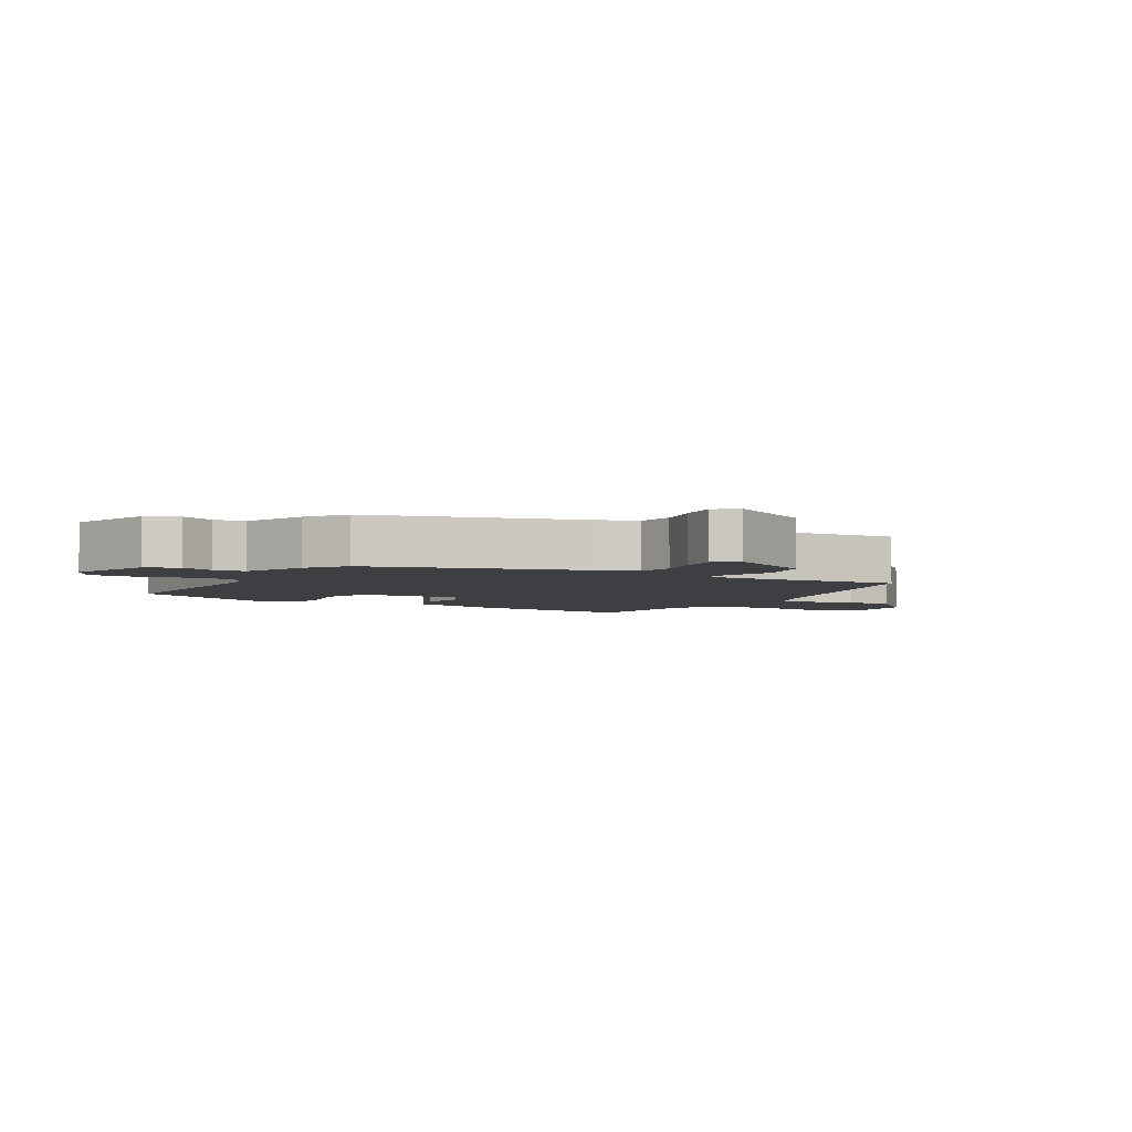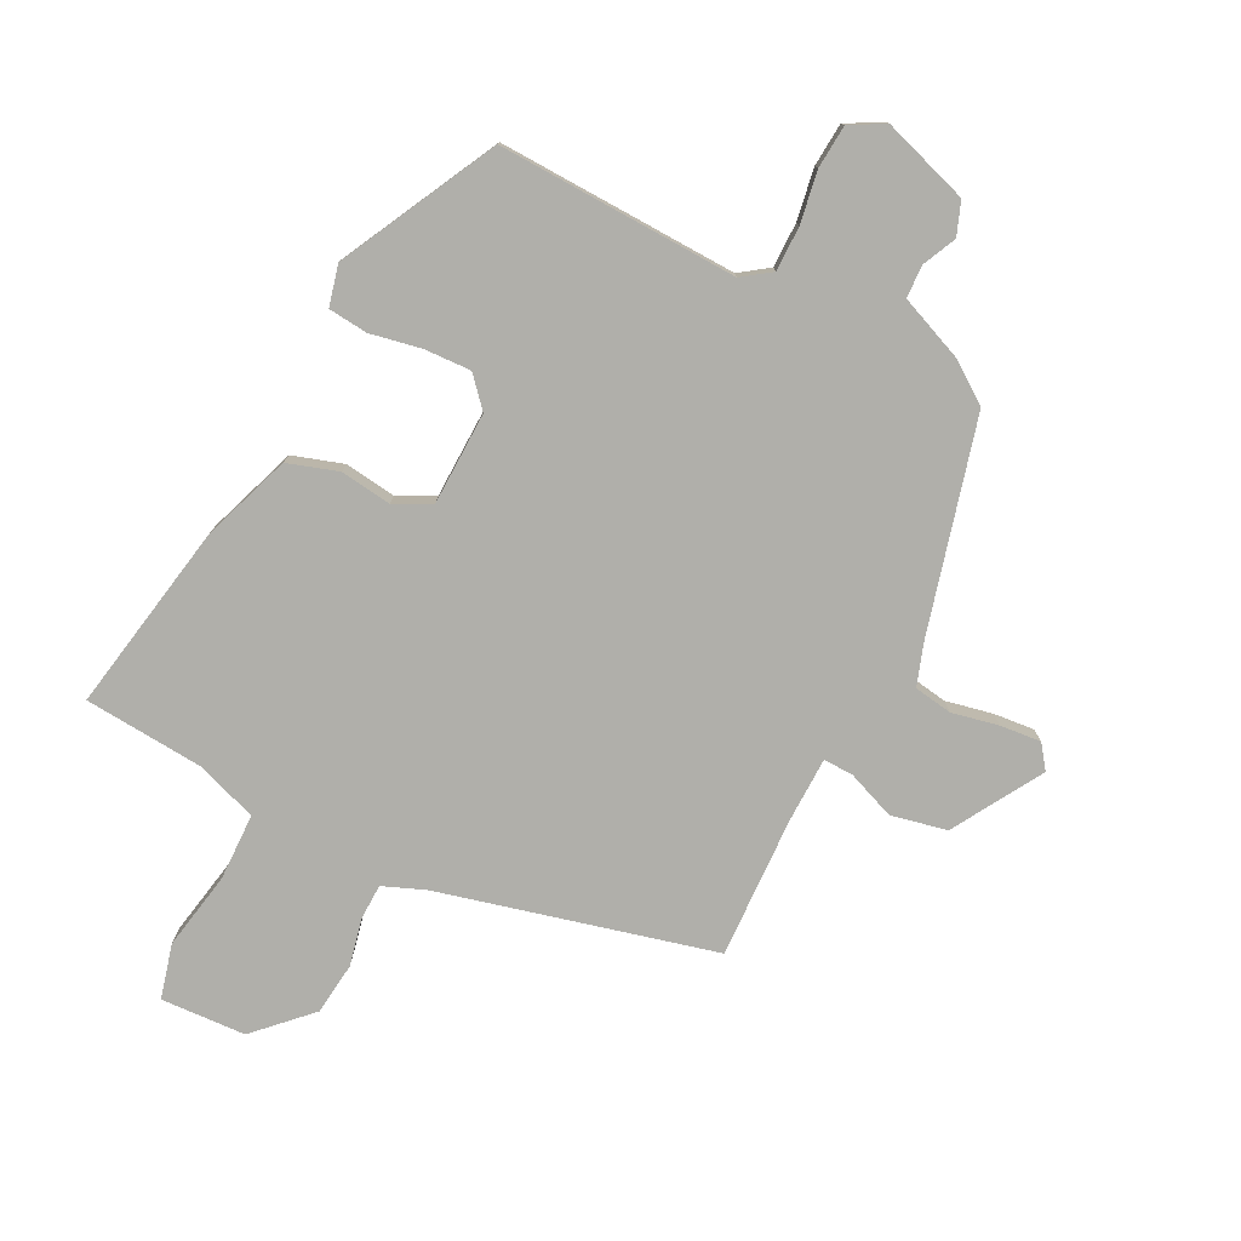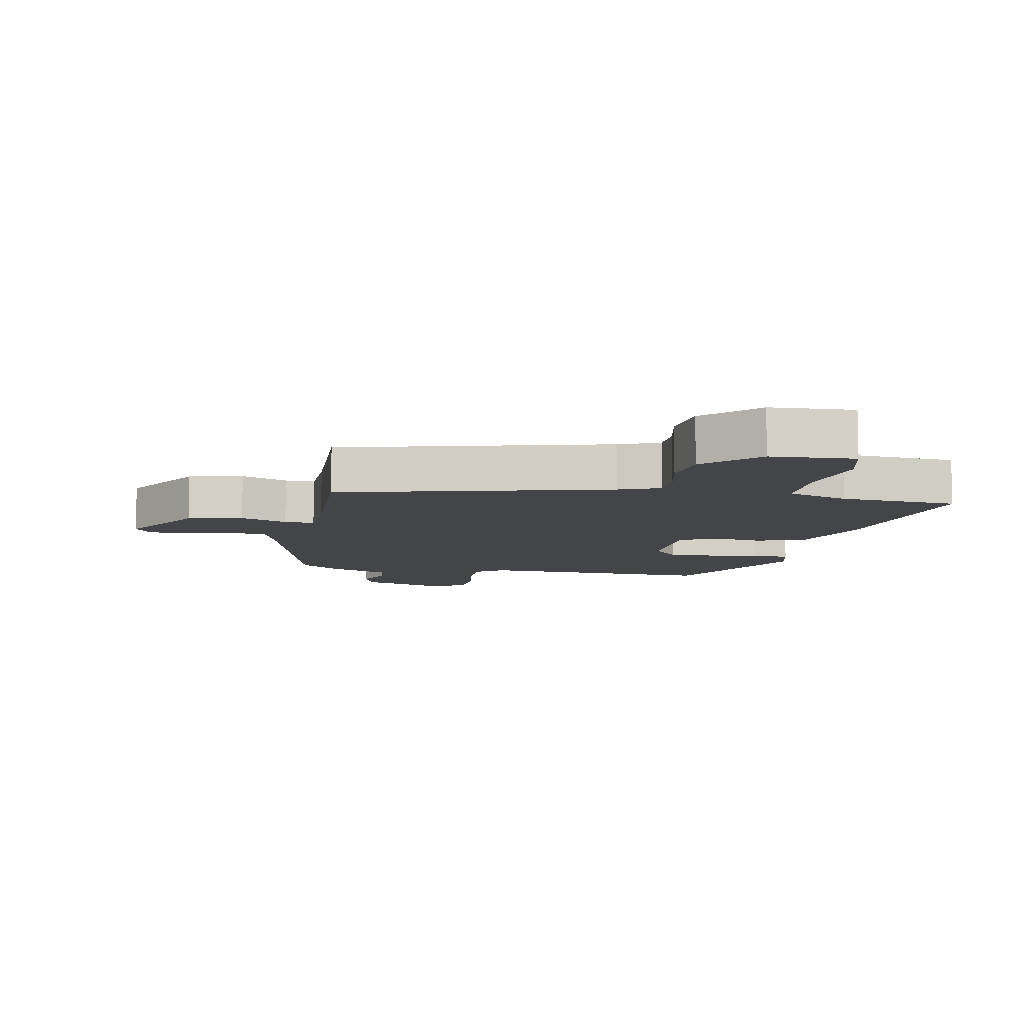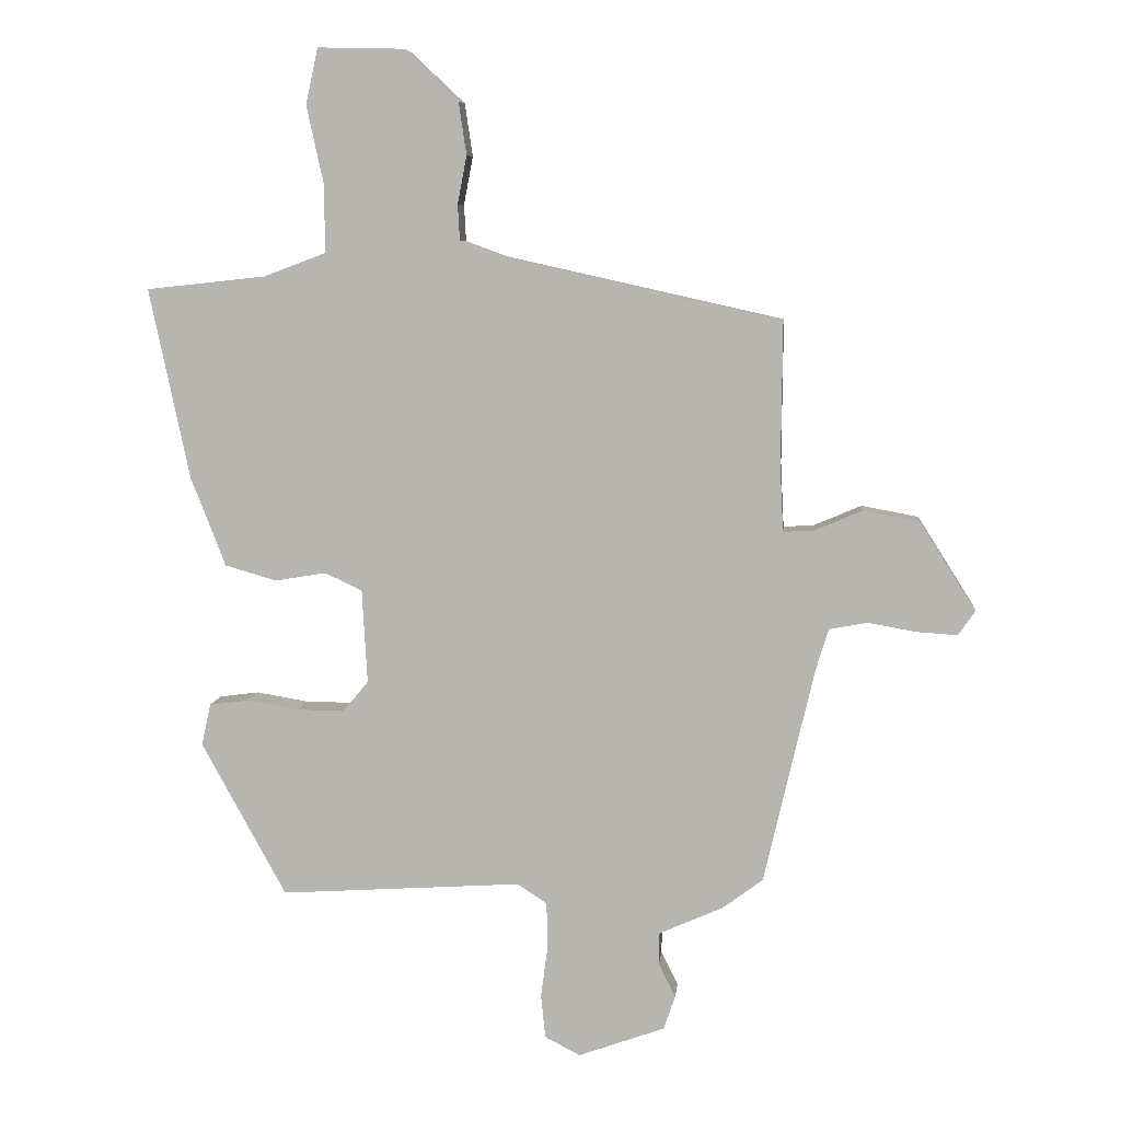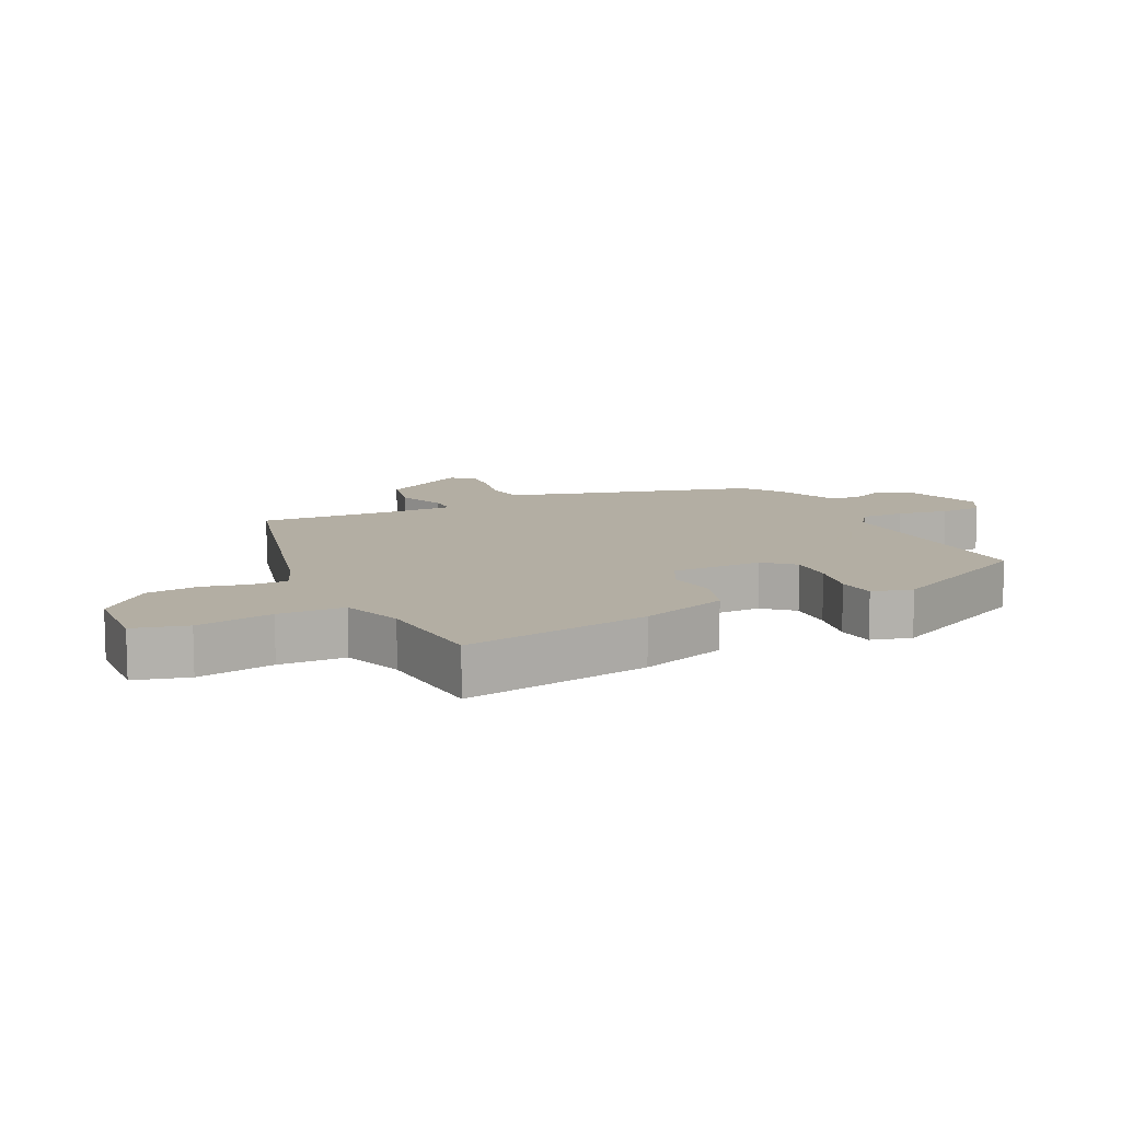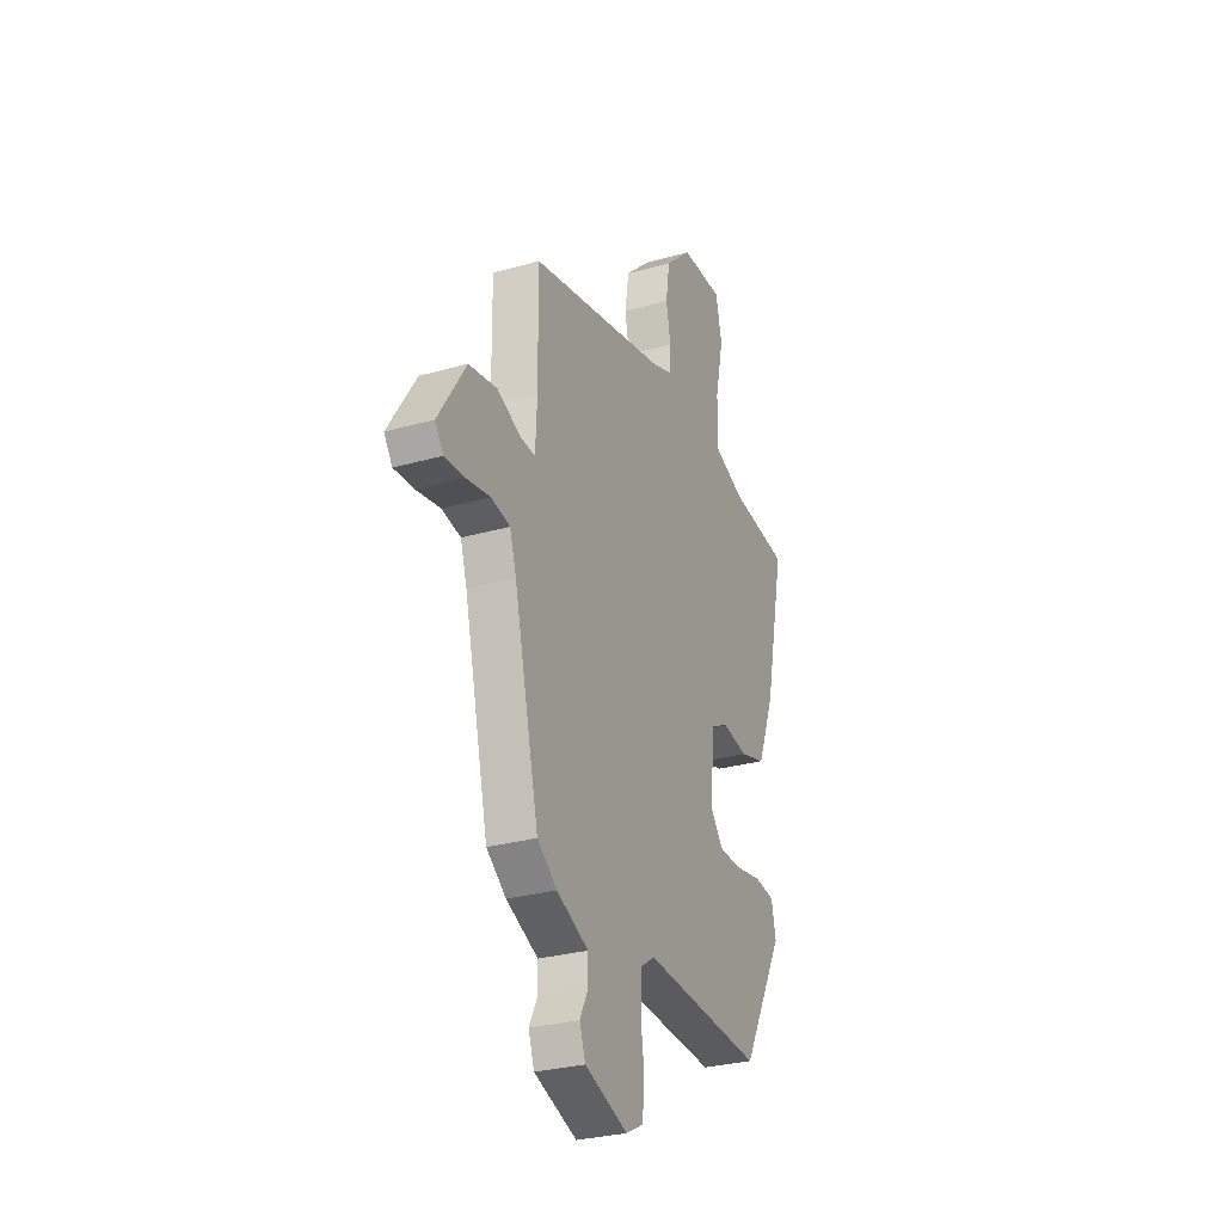
<metadata>
{"format":"obj","ext":"obj","renderer":"f3d","projection":"perspective","resolution":1024,"background":"white","views":[{"elev":-3.9,"azim":-117.2,"up":"+Y"},{"elev":-78.0,"azim":154.8,"up":"+Y"},{"elev":-8.8,"azim":-9.2,"up":"+Y"},{"elev":7.5,"azim":-174.2,"up":"+Z"},{"elev":10.9,"azim":66.2,"up":"+Y"},{"elev":-29.0,"azim":-67.1,"up":"+Z"}]}
</metadata>
<code>
v 0.321 0.07 -0.52
v -0.051 0.07 -0.496
v -0.096 0.07 -0.526
v -0.098 0.07 -0.595
v -0.087 0.07 -0.676
v -0.094 0.07 -0.743
v -0.148 0.07 -0.771
v -0.281 0.07 -0.723
v -0.299 0.07 -0.671
v -0.273 0.07 -0.619
v -0.274 0.07 -0.569
v -0.373 0.07 -0.525
v -0.434 0.07 -0.479
v -0.511 0.07 -0.148
v -0.531 0.07 -0.083
v -0.59 0.07 -0.072
v -0.663 0.07 -0.085
v -0.726 0.07 -0.089
v -0.752 0.07 -0.052
v -0.666 0.07 0.084
v -0.579 0.07 0.1
v -0.506 0.07 0.069
v -0.459 0.07 0.066
v -0.454 0.07 0.167
v -0.456 0.07 0.387
v -0.029 0.07 0.482
v 0.036 0.07 0.506
v 0.039 0.07 0.561
v 0.025 0.07 0.635
v 0.037 0.07 0.716
v 0.12 0.07 0.794
v 0.252 0.07 0.797
v 0.271 0.07 0.712
v 0.245 0.07 0.592
v 0.244 0.07 0.488
v 0.339 0.07 0.452
v 0.523 0.07 0.432
v 0.461 0.07 0.139
v 0.408 0.07 0.003
v 0.329 0.07 -0.02
v 0.25 0.07 -0.007
v 0.193 0.07 -0.034
v 0.185 0.07 -0.178
v 0.224 0.07 -0.225
v 0.297 0.07 -0.224
v 0.376 0.07 -0.211
v 0.437 0.07 -0.219
v 0.451 0.07 -0.283
v 0.321 0 -0.52
v -0.051 0 -0.496
v -0.096 0 -0.526
v -0.098 0 -0.595
v -0.087 0 -0.676
v -0.094 0 -0.743
v -0.148 0 -0.771
v -0.281 0 -0.723
v -0.299 0 -0.671
v -0.273 0 -0.619
v -0.274 0 -0.569
v -0.373 0 -0.525
v -0.434 0 -0.479
v -0.511 0 -0.148
v -0.531 0 -0.083
v -0.59 0 -0.072
v -0.663 0 -0.085
v -0.726 0 -0.089
v -0.752 0 -0.052
v -0.666 0 0.084
v -0.579 0 0.1
v -0.506 0 0.069
v -0.459 0 0.066
v -0.454 0 0.167
v -0.456 0 0.387
v -0.029 0 0.482
v 0.036 0 0.506
v 0.039 0 0.561
v 0.025 0 0.635
v 0.037 0 0.716
v 0.12 0 0.794
v 0.252 0 0.797
v 0.271 0 0.712
v 0.245 0 0.592
v 0.244 0 0.488
v 0.339 0 0.452
v 0.523 0 0.432
v 0.461 0 0.139
v 0.408 0 0.003
v 0.329 0 -0.02
v 0.25 0 -0.007
v 0.193 0 -0.034
v 0.185 0 -0.178
v 0.224 0 -0.225
v 0.297 0 -0.224
v 0.376 0 -0.211
v 0.437 0 -0.219
v 0.451 0 -0.283
f 48 1 2
f 47 48 2
f 46 47 2
f 45 46 2
f 44 45 2 3
f 43 44 3
f 42 43 3
f 39 40 41
f 38 39 41
f 37 38 41
f 36 37 41
f 35 36 41 42
f 34 35 42 3
f 32 33 34
f 31 32 34
f 30 31 34
f 29 30 34
f 28 29 34
f 27 28 34
f 24 25 26
f 23 24 26 27
f 20 21 22
f 19 20 22
f 18 19 22
f 17 18 22
f 16 17 22
f 15 16 22 23
f 27 34 3
f 23 27 3
f 15 23 3
f 14 15 3
f 8 9 10
f 7 8 10
f 6 7 10
f 5 6 10
f 4 5 10
f 4 10 11
f 12 13 14
f 11 12 14
f 4 11 14
f 3 4 14
f 50 49 96
f 50 96 95
f 50 95 94
f 50 94 93
f 51 50 93 92
f 51 92 91
f 51 91 90
f 89 88 87
f 89 87 86
f 89 86 85
f 89 85 84
f 90 89 84 83
f 51 90 83 82
f 82 81 80
f 82 80 79
f 82 79 78
f 82 78 77
f 82 77 76
f 82 76 75
f 74 73 72
f 75 74 72 71
f 70 69 68
f 70 68 67
f 70 67 66
f 70 66 65
f 70 65 64
f 71 70 64 63
f 51 82 75
f 51 75 71
f 51 71 63
f 51 63 62
f 58 57 56
f 58 56 55
f 58 55 54
f 58 54 53
f 58 53 52
f 59 58 52
f 62 61 60
f 62 60 59
f 62 59 52
f 62 52 51
f 1 49 50 2
f 2 50 51 3
f 3 51 52 4
f 4 52 53 5
f 5 53 54 6
f 6 54 55 7
f 7 55 56 8
f 8 56 57 9
f 9 57 58 10
f 10 58 59 11
f 11 59 60 12
f 12 60 61 13
f 13 61 62 14
f 14 62 63 15
f 15 63 64 16
f 16 64 65 17
f 17 65 66 18
f 18 66 67 19
f 19 67 68 20
f 20 68 69 21
f 21 69 70 22
f 22 70 71 23
f 23 71 72 24
f 24 72 73 25
f 25 73 74 26
f 26 74 75 27
f 27 75 76 28
f 28 76 77 29
f 29 77 78 30
f 30 78 79 31
f 31 79 80 32
f 32 80 81 33
f 33 81 82 34
f 34 82 83 35
f 35 83 84 36
f 36 84 85 37
f 37 85 86 38
f 38 86 87 39
f 39 87 88 40
f 40 88 89 41
f 41 89 90 42
f 42 90 91 43
f 43 91 92 44
f 44 92 93 45
f 45 93 94 46
f 46 94 95 47
f 47 95 96 48
f 48 96 49 1

</code>
